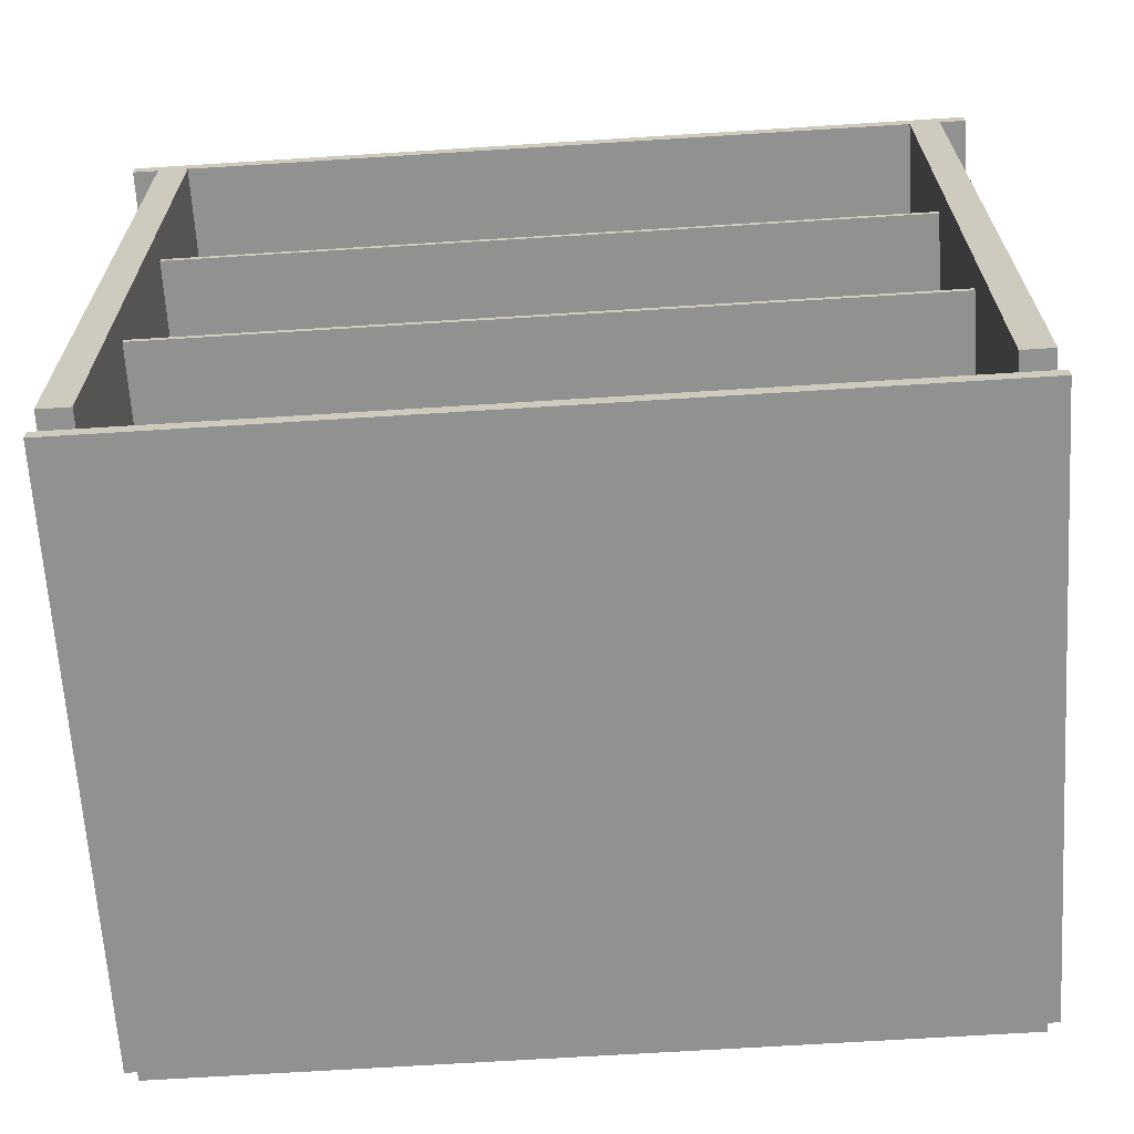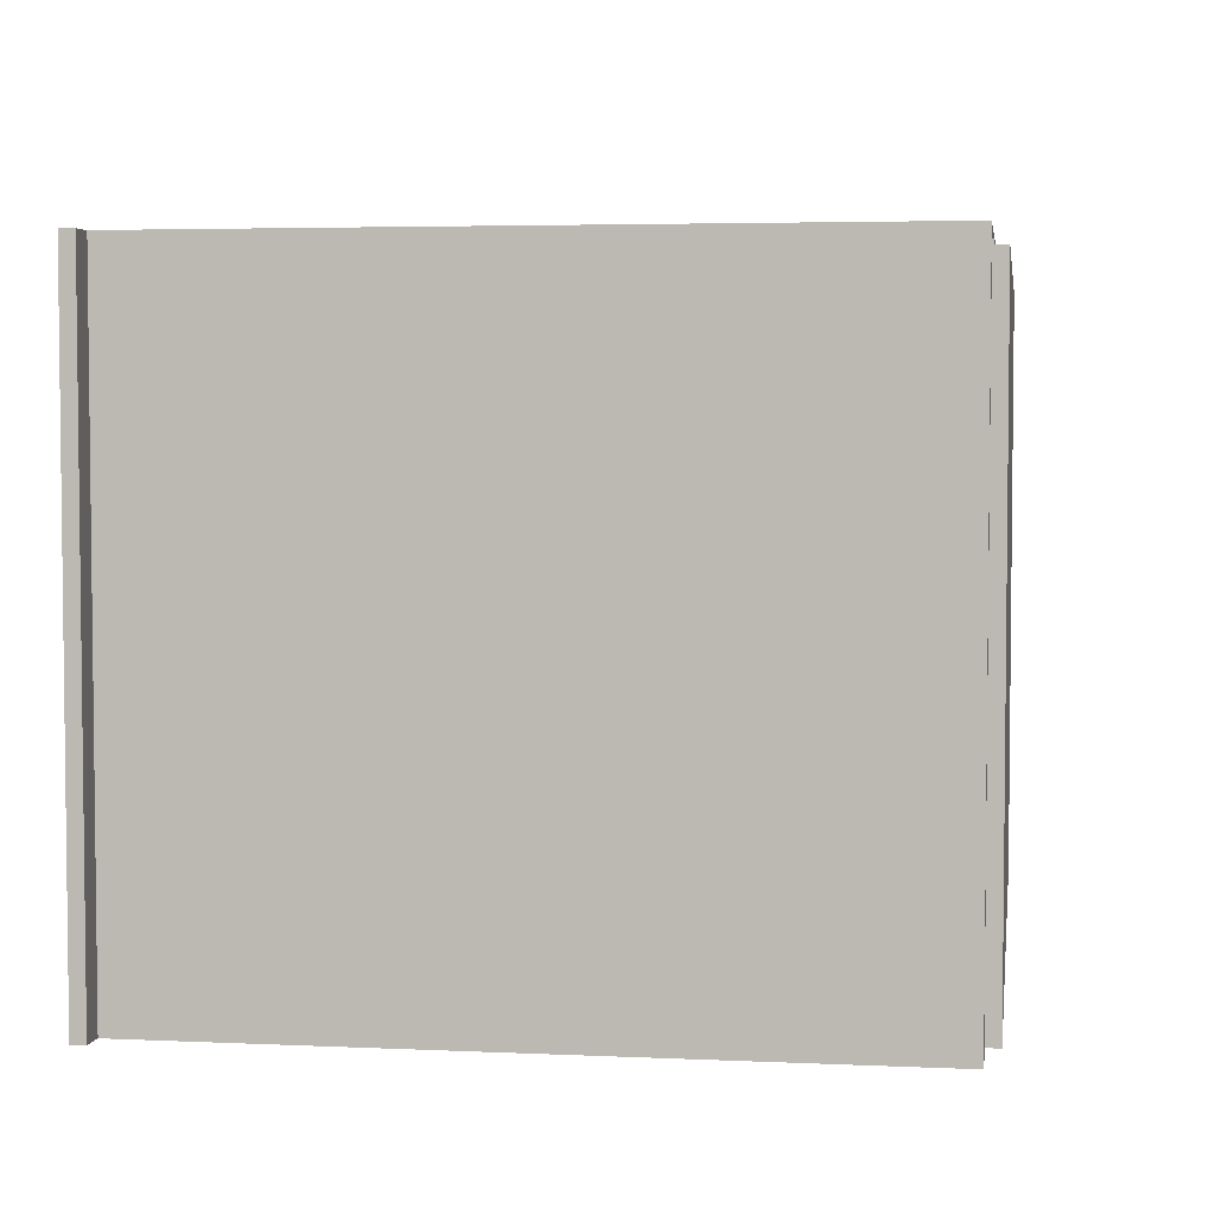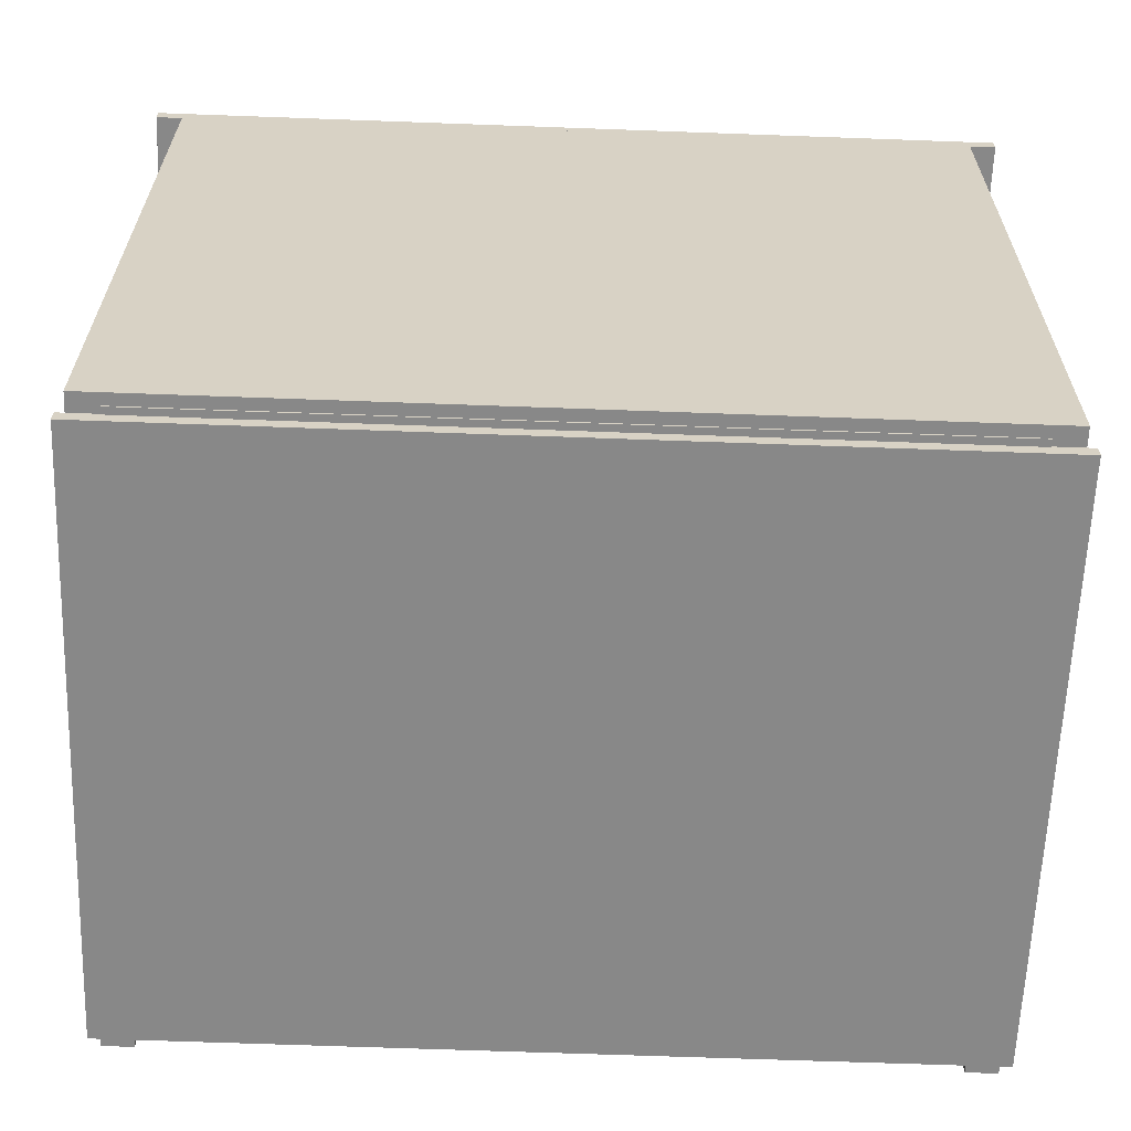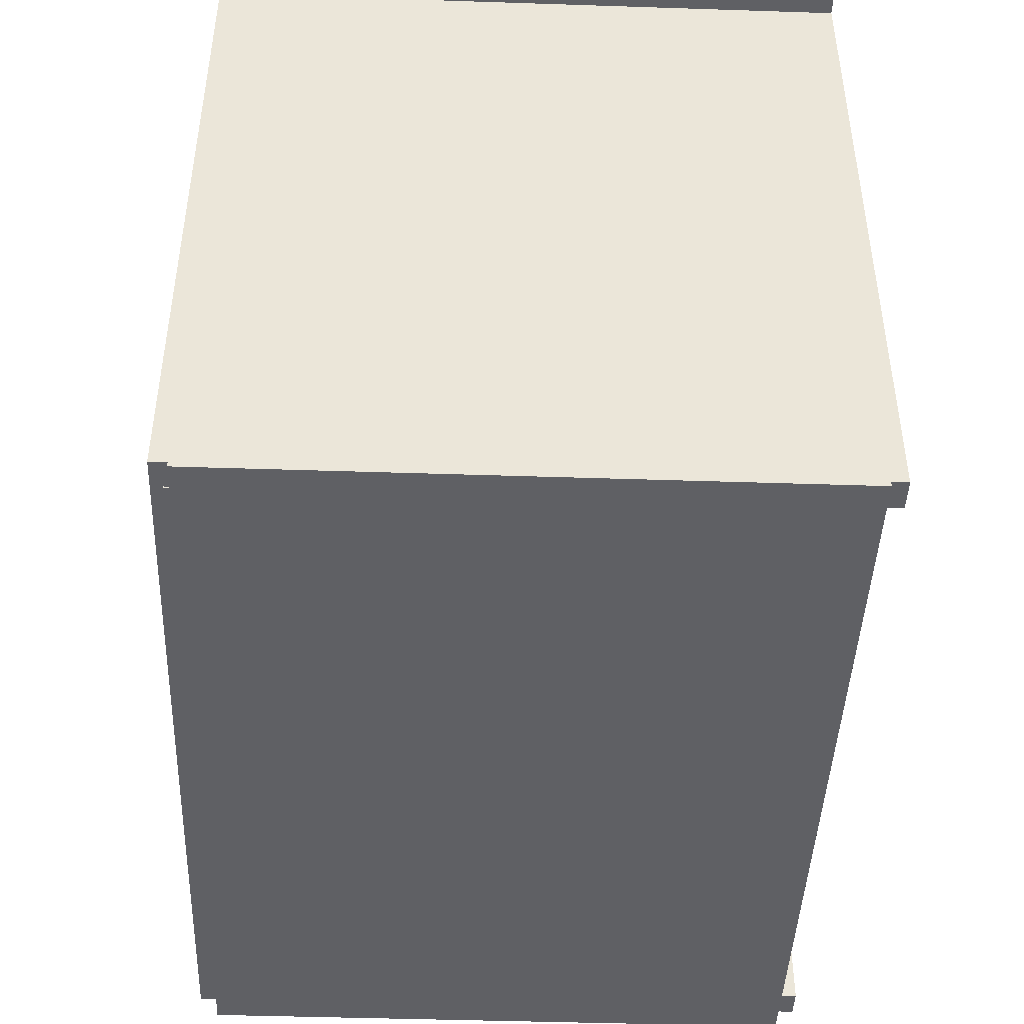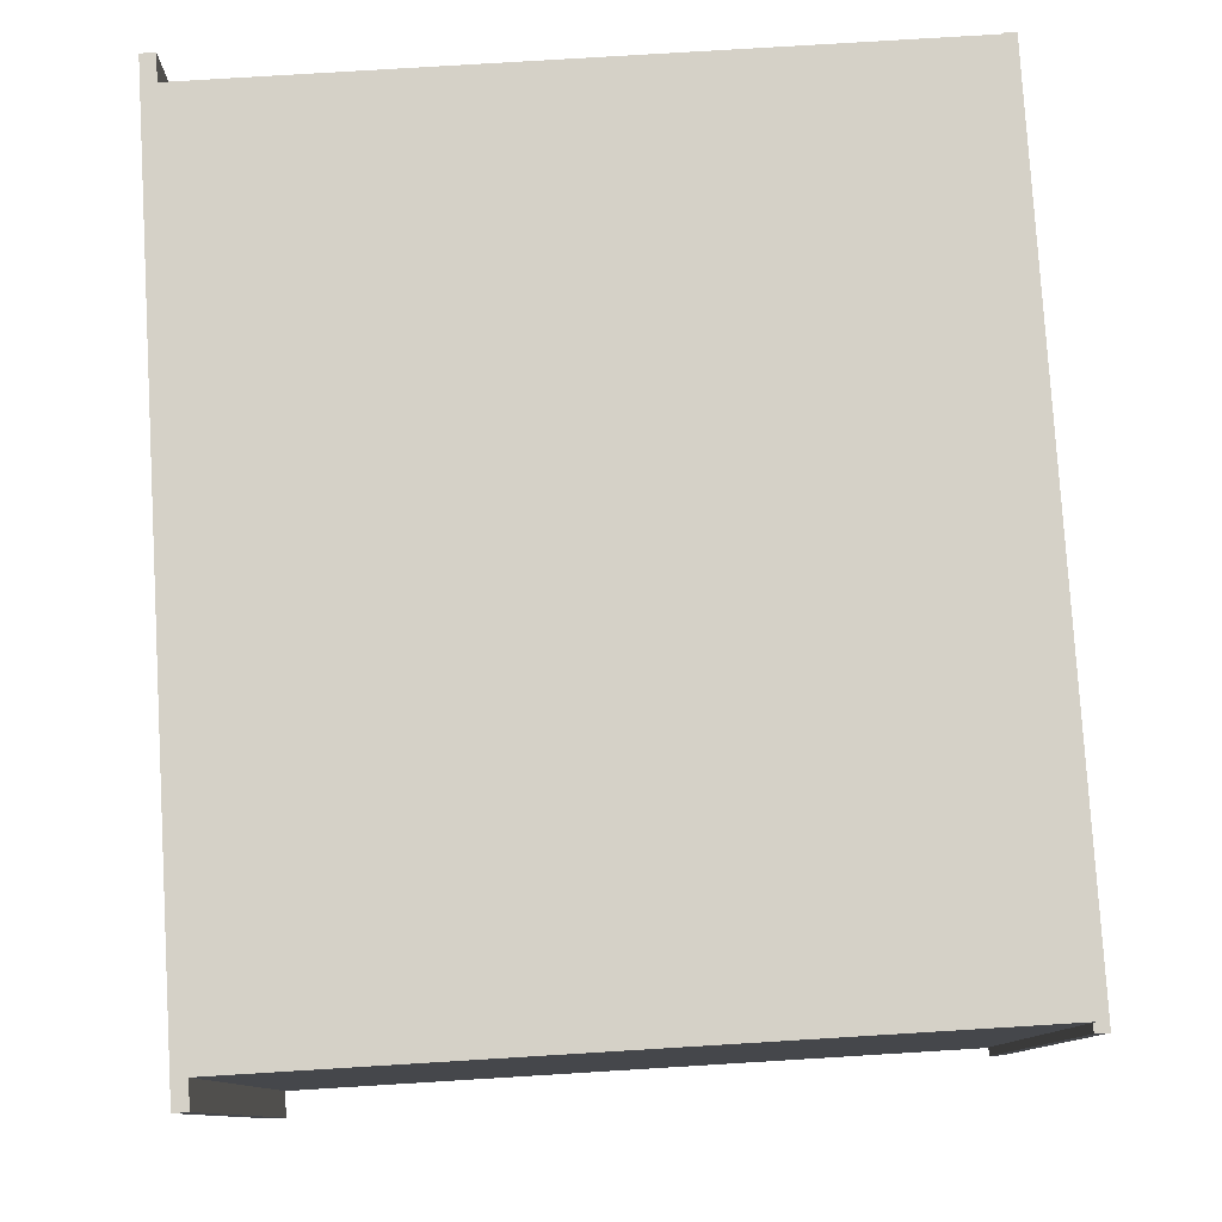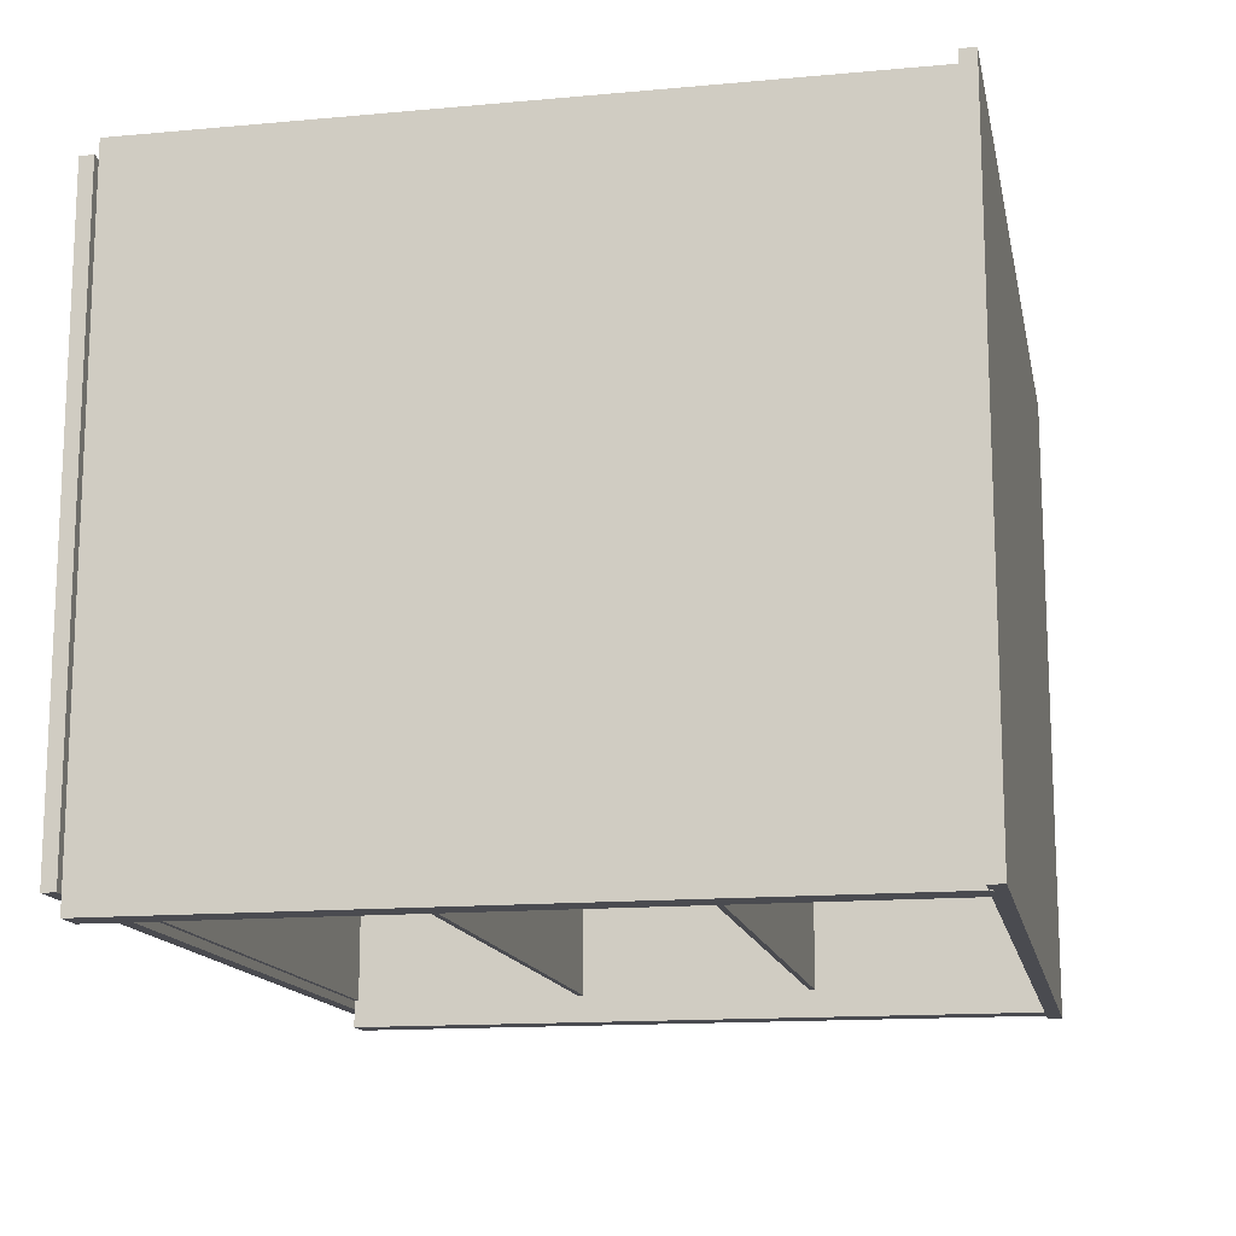
<metadata>
{"format":"obj","ext":"obj","renderer":"f3d","projection":"perspective","resolution":1024,"background":"white","views":[{"elev":-65.9,"azim":3.5,"up":"+Z"},{"elev":3.9,"azim":98.5,"up":"+Y"},{"elev":-62.7,"azim":177.8,"up":"+Z"},{"elev":-44.7,"azim":-92.3,"up":"+Z"},{"elev":79.1,"azim":86.4,"up":"+Y"},{"elev":-14.4,"azim":-78.8,"up":"+Y"}]}
</metadata>
<code>
o Cube.017
v -2.137 2.233 0.1741
v -2.146 2.233 4.355
v -2.14 2.233 1.568
v -2.143 2.233 2.962
v -2.137 2.156 0.1741
v -2.147 2.156 4.355
v -2.143 2.156 2.962
v -2.14 2.156 1.568
v 2.306 2.225 0.1844
v 2.296 2.225 4.366
v 2.302 2.225 1.578
v 2.299 2.225 2.972
v 2.305 2.148 0.1844
v 2.296 2.148 4.366
v 2.299 2.148 2.972
v 2.302 2.148 1.578
v 0.08427 2.152 0.1793
v 0.08441 2.229 0.1793
v 0.07795 2.229 2.967
v 0.07473 2.229 4.361
v 0.07458 2.152 4.361
v 0.08118 2.229 1.573
v 0.07781 2.152 2.967
v 0.08104 2.152 1.573
f 8 3 1 5
f 6 2 4 7
f 7 4 3 8
f 4 2 20 19
f 5 1 18 17
f 8 5 17 24
f 3 4 19 22
f 6 7 23 21
f 1 3 22 18
f 7 8 24 23
f 2 6 21 20
f 16 13 9 11
f 14 15 12 10
f 15 16 11 12
f 24 22 18 17
f 21 20 19 23
f 23 19 22 24
f 12 19 20 10
f 13 17 18 9
f 16 24 17 13
f 11 22 19 12
f 14 21 23 15
f 9 18 22 11
f 15 23 24 16
f 10 20 21 14
o Cube.024
v 2.628 -1.579 4.346
v -2.493 -1.57 4.335
v -2.486 2.233 4.335
v 2.635 2.224 4.346
v 2.628 -1.579 4.432
v -2.493 -1.57 4.421
v -2.486 2.233 4.421
v 2.635 2.224 4.432
f 25 26 27 28
f 29 32 31 30
f 25 29 30 26
f 26 30 31 27
f 27 31 32 28
f 29 25 28 32
o Cube.025
v -2.144 -1.571 0.1741
v -2.327 -1.571 0.1737
v -2.32 2.234 0.1737
v -2.137 2.233 0.1741
v -2.153 -1.571 4.355
v -2.337 -1.571 4.355
v -2.33 2.234 4.355
v -2.146 2.233 4.355
v -2.147 -1.571 1.568
v -2.15 -1.571 2.962
v -2.33 -1.571 1.567
v -2.334 -1.571 2.961
v -2.323 2.234 1.567
v -2.327 2.234 2.961
v -2.14 2.233 1.568
v -2.143 2.233 2.962
v -2.137 2.156 0.1741
v -2.32 2.157 0.1737
v -2.147 2.156 4.355
v -2.33 2.157 4.355
v -2.143 2.156 2.962
v -2.14 2.156 1.568
v -2.324 2.157 1.567
v -2.327 2.157 2.961
v 2.299 -1.579 0.1844
v 2.482 -1.58 0.1848
v 2.489 2.225 0.1848
v 2.306 2.225 0.1844
v 2.289 -1.579 4.366
v 2.472 -1.58 4.366
v 2.479 2.225 4.366
v 2.296 2.225 4.366
v 2.295 -1.579 1.578
v 2.292 -1.579 2.972
v 2.479 -1.58 1.579
v 2.475 -1.58 2.972
v 2.486 2.225 1.579
v 2.483 2.225 2.972
v 2.302 2.225 1.578
v 2.299 2.225 2.972
v 2.305 2.148 0.1844
v 2.489 2.148 0.1848
v 2.296 2.148 4.366
v 2.479 2.148 4.366
v 2.299 2.148 2.972
v 2.302 2.148 1.578
v 2.486 2.148 1.579
v 2.482 2.148 2.972
f 49 50 35 36
f 51 40 39 52
f 42 37 38 44
f 56 52 39 46
f 46 39 40 48
f 54 49 36 47
f 51 53 48 40
f 53 54 47 48
f 35 45 47 36
f 45 46 48 47
f 50 55 45 35
f 55 56 46 45
f 33 41 43 34
f 41 42 44 43
f 43 44 56 55
f 34 43 55 50
f 42 41 54 53
f 37 42 53 51
f 41 33 49 54
f 44 38 52 56
f 37 51 52 38
f 33 34 50 49
f 73 60 59 74
f 75 76 63 64
f 66 68 62 61
f 80 70 63 76
f 70 72 64 63
f 78 71 60 73
f 75 64 72 77
f 77 72 71 78
f 59 60 71 69
f 69 71 72 70
f 74 59 69 79
f 79 69 70 80
f 57 58 67 65
f 65 67 68 66
f 67 79 80 68
f 58 74 79 67
f 66 77 78 65
f 61 75 77 66
f 65 78 73 57
f 68 80 76 62
f 61 62 76 75
f 57 73 74 58
o Cube.026
v 2.533 -1.47 0.1032
v -2.378 -1.461 0.09182
v -2.371 2.124 0.09182
v 2.54 2.114 0.1032
v 2.533 -1.47 0.1828
v -2.378 -1.461 0.1714
v -2.371 2.124 0.1714
v 2.54 2.114 0.1828
f 81 82 83 84
f 85 88 87 86
f 81 85 86 82
f 82 86 87 83
f 83 87 88 84
f 85 81 84 88
o Cube.018
v 2.306 -1.418 3.009
v -2.162 -1.409 2.999
v 2.312 2.157 3.009
v -2.155 2.165 2.999
v -2.162 -1.409 2.965
v 2.306 -1.418 2.975
v -2.155 2.165 2.965
v 2.312 2.157 2.975
f 89 91 92 90
f 94 93 95 96
f 89 90 93 94
f 91 89 94 96
f 90 92 95 93
f 92 91 96 95
o Cube.001
v 2.312 -1.418 0.2088
v -2.155 -1.409 0.1984
v 2.319 2.157 0.2088
v -2.149 2.165 0.1984
v -2.155 -1.409 0.1644
v 2.312 -1.418 0.1747
v -2.149 2.165 0.1644
v 2.319 2.157 0.1747
f 97 99 100 98
f 102 101 103 104
f 97 98 101 102
f 99 97 102 104
f 98 100 103 101
f 100 99 104 103
o Cube.020
v 2.309 -1.418 1.608
v -2.159 -1.409 1.597
v 2.315 2.157 1.608
v -2.152 2.165 1.597
v -2.158 -1.409 1.563
v 2.309 -1.418 1.574
v -2.152 2.165 1.563
v 2.315 2.157 1.574
f 105 107 108 106
f 110 109 111 112
f 105 106 109 110
f 107 105 110 112
f 106 108 111 109
f 108 107 112 111

</code>
